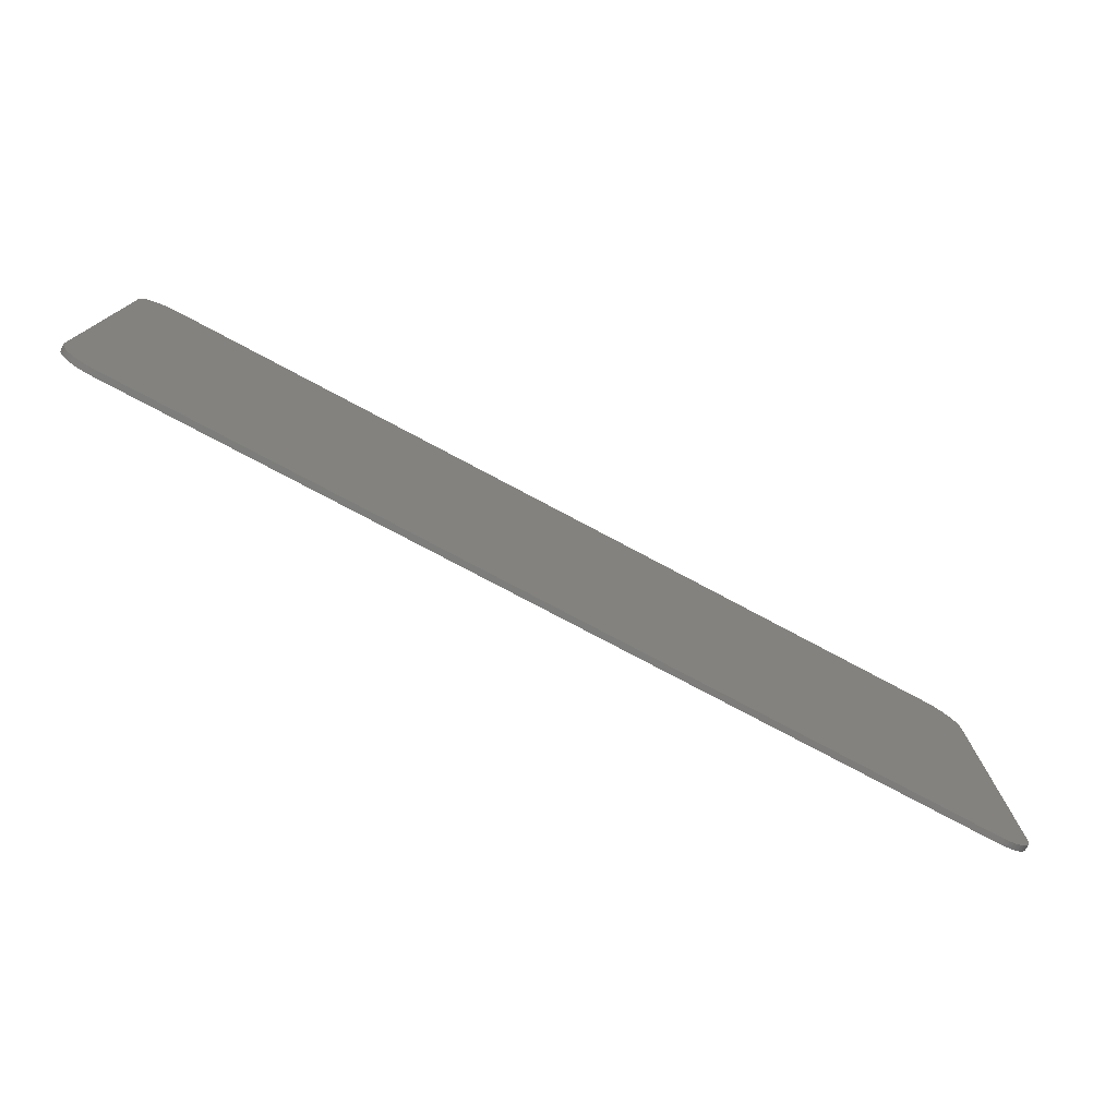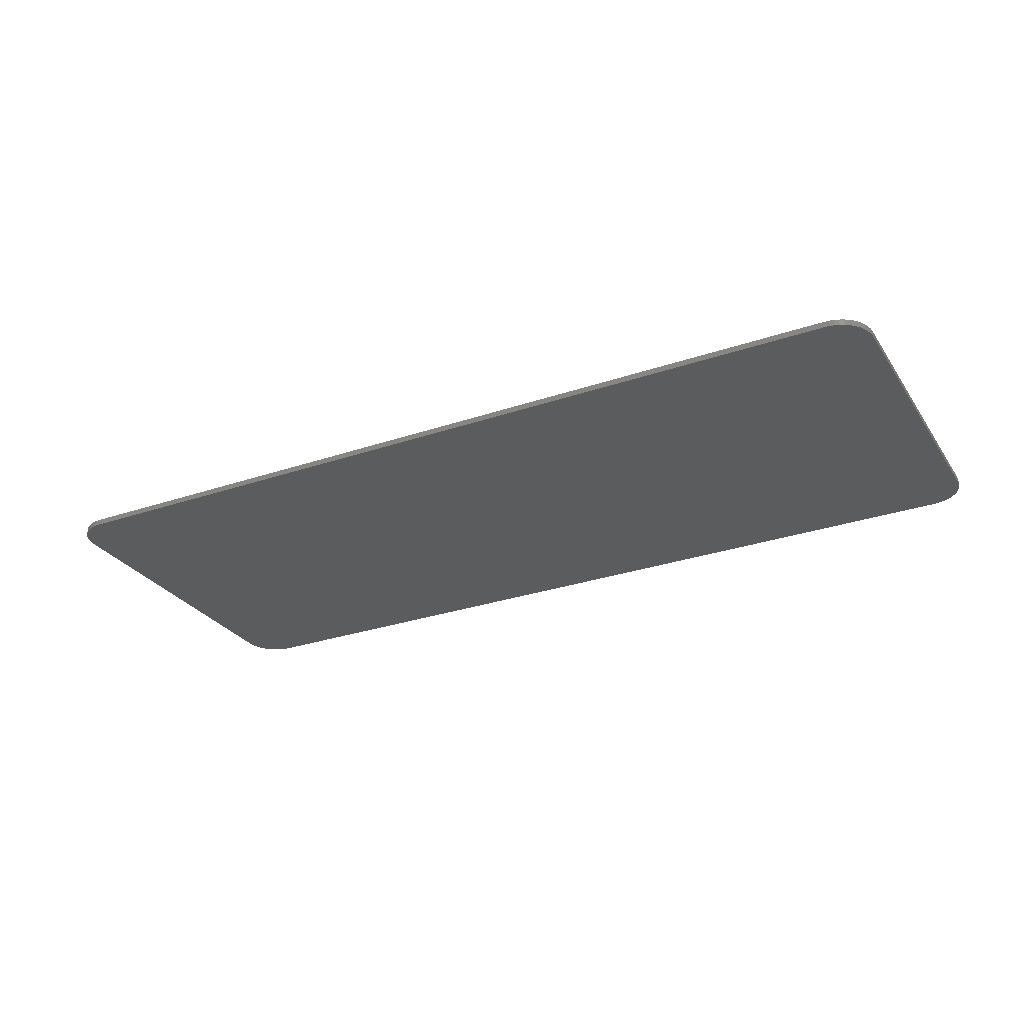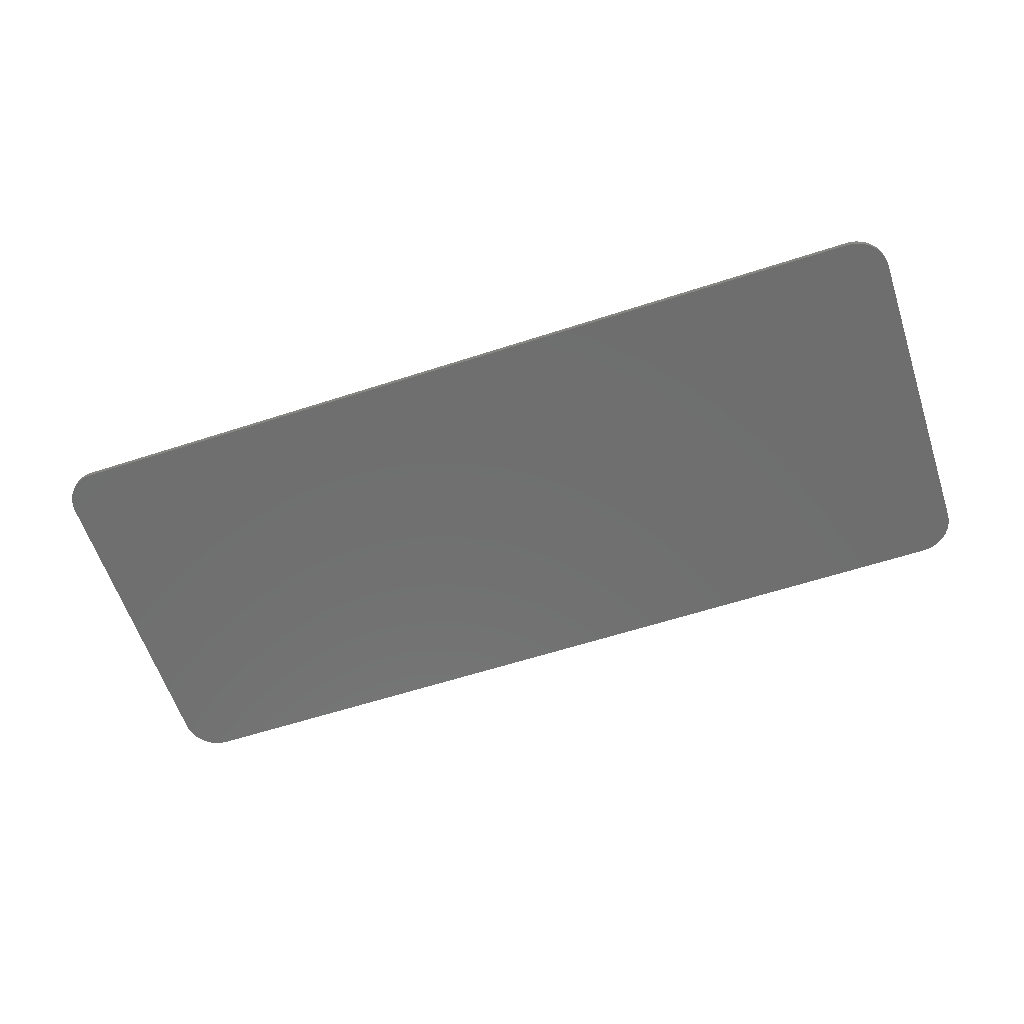
<metadata>
{"format":"stl","ext":"stl","renderer":"f3d","projection":"perspective","resolution":1024,"background":"white","views":[{"elev":-76.4,"azim":-28.1,"up":"+Z"},{"elev":-28.6,"azim":-152.8,"up":"+Y"},{"elev":-60.8,"azim":18.3,"up":"+Y"}]}
</metadata>
<code>
# stl→obj: 344 verts, 678 faces
v 7.708 -0.1 2.6
v 7.187 -0.1 3.195
v 7.108 -0.1 3.2
v 7.703 -0.1 2.678
v 7.264 -0.1 3.179
v 7.688 -0.1 2.755
v 7.338 -0.1 3.154
v 7.663 -0.1 2.83
v 7.408 -0.1 3.12
v 7.628 -0.1 2.9
v 7.474 -0.1 3.076
v 7.585 -0.1 2.965
v 7.533 -0.1 3.024
v 7.708 -0.1 -2.6
v 7.108 -0.1 -3.2
v 7.187 -0.1 -3.195
v 7.703 -0.1 -2.678
v 7.264 -0.1 -3.179
v 7.688 -0.1 -2.755
v 7.338 -0.1 -3.154
v 7.663 -0.1 -2.83
v 7.408 -0.1 -3.12
v 7.628 -0.1 -2.9
v 7.474 -0.1 -3.076
v 7.585 -0.1 -2.965
v 7.533 -0.1 -3.024
v 7.708 -0.1 0.64
v 7.708 -0.1 1.92
v 5.547 -0.1 1.92
v 5.547 -0.1 0.64
v 7.708 -0.1 -0.64
v 5.547 -0.1 -0.64
v 5.547 -0.1 -1.92
v 7.708 -0.1 -1.92
v 5.547 -0.1 3.2
v 5.547 -0.1 -3.2
v 2.604 -0.1 1.92
v 2.604 -0.1 0.64
v 2.604 -0.1 -0.64
v 2.604 -0.1 -1.92
v 2.604 -0.1 3.2
v 2.604 -0.1 -3.2
v -0.2683 -0.1 1.242
v -0.2198 -0.1 2.026
v -0.292 -0.1 2.109
v -0.292 -0.1 1.277
v 0.1717 -0.1 1.348
v -0.002 -0.1 1.7
v -0.1423 -0.1 0.9694
v 0.2977 -0.1 0.9764
v -0.0658 -0.1 0.6871
v 0.3742 -0.1 0.5915
v -0.04 -0.1 0.4
v 0.4 -0.1 0.2
v -0.0658 -0.1 0.1129
v -0.1423 -0.1 -0.1694
v 0.4 -0.1 -0.1
v -0.2683 -0.1 -0.442
v 0.3484 -0.1 -0.5046
v -0.0566 -0.1 -1.286
v 0.1954 -0.1 -0.9023
v -0.292 -0.1 -0.4772
v -0.292 -0.1 -1.533
v 1.2 -0.1 1.28
v 1.4 -0.1 1.92
v 1.24 -0.1 1.6
v 1.24 -0.1 0.96
v 1.4 -0.1 0.64
v 1.2 -0.1 -1.28
v 1.4 -0.1 -0.64
v 1.24 -0.1 -0.96
v 1.24 -0.1 -1.6
v 1.4 -0.1 -1.92
v -0.292 -0.1 3.2
v -0.292 -0.1 -3.2
v -0.292 -0.1 -0.4448
v -0.442 -0.1 1.5
v -0.4787 -0.1 2.321
v -0.6598 -0.1 1.739
v -0.7736 -0.1 2.58
v -0.9187 -0.1 1.956
v -1.1 -0.1 2.798
v -1.214 -0.1 2.146
v -1.452 -0.1 2.972
v -1.54 -0.1 2.305
v -1.824 -0.1 3.098
v -1.892 -0.1 2.433
v -2.208 -0.1 3.174
v -2.264 -0.1 2.525
v -2.6 -0.1 3.2
v -2.648 -0.1 2.581
v -3.122 -0.1 3.2
v -3.04 -0.1 2.6
v -3.122 -0.1 2.596
v -0.442 -0.1 -0.7
v -0.6598 -0.1 -0.9394
v -0.9187 -0.1 -1.156
v -0.404 -0.1 -1.65
v -0.8396 -0.1 -1.987
v -1.214 -0.1 -1.345
v -1.54 -0.1 -1.505
v -1.357 -0.1 -2.292
v -1.947 -0.1 -2.56
v -1.892 -0.1 -1.633
v -2.264 -0.1 -1.725
v -2.6 -0.1 -2.785
v -3.122 -0.1 -2.918
v -2.648 -0.1 -1.781
v -3.04 -0.1 -1.8
v -3.122 -0.1 -1.796
v -3.122 -0.1 -3.2
v -3.04 -0.1 -1.44
v -3.04 -0.1 -1.12
v -3.122 -0.1 -1.116
v -3.122 -0.1 -1.436
v -2.722 -0.1 -1.424
v -2.758 -0.1 -1.107
v -2.409 -0.1 -1.377
v -2.481 -0.1 -1.068
v -2.106 -0.1 -1.3
v -2.213 -0.1 -1.004
v -1.82 -0.1 -1.193
v -1.96 -0.1 -0.9163
v -1.554 -0.1 -1.06
v -1.725 -0.1 -0.806
v -1.315 -0.1 -0.9011
v -1.513 -0.1 -0.6748
v -1.104 -0.1 -0.7202
v -1.355 -0.1 -0.5486
v -0.927 -0.1 -0.52
v -1.208 -0.1 -0.4023
v -0.7857 -0.1 -0.3042
v -1.169 -0.1 -0.36
v -2.453 -0.1 -0.48
v -0.6832 -0.1 -0.0762
v -1.044 -0.1 -0.1817
v -1.016 -0.1 -0.1234
v -0.942 -0.1 0.048
v -2.351 -0.1 -0.04
v -0.621 -0.1 0.1599
v -0.8986 -0.1 0.2016
v -0.6 -0.1 0.4
v -0.8884 -0.1 0.3105
v -0.8884 -0.1 0.4895
v -2.32 -0.1 0.4
v -0.621 -0.1 0.6401
v -0.8986 -0.1 0.5984
v -0.6832 -0.1 0.8762
v -0.942 -0.1 0.752
v -1.016 -0.1 0.9234
v -2.351 -0.1 0.84
v -1.044 -0.1 0.9817
v -0.7857 -0.1 1.104
v -1.169 -0.1 1.16
v -1.208 -0.1 1.202
v -0.927 -0.1 1.32
v -1.104 -0.1 1.52
v -1.355 -0.1 1.349
v -2.453 -0.1 1.28
v -1.315 -0.1 1.701
v -1.513 -0.1 1.475
v -1.554 -0.1 1.86
v -1.725 -0.1 1.606
v -1.82 -0.1 1.993
v -1.96 -0.1 1.716
v -2.106 -0.1 2.1
v -2.213 -0.1 1.804
v -2.409 -0.1 2.177
v -2.481 -0.1 1.868
v -2.722 -0.1 2.224
v -2.758 -0.1 1.907
v -3.04 -0.1 2.24
v -3.04 -0.1 1.92
v -3.122 -0.1 2.236
v -3.122 -0.1 1.916
v -3.122 -0.1 -0.48
v -5.867 -0.1 3.2
v -3.432 -0.1 2.581
v -3.816 -0.1 2.525
v -4.188 -0.1 2.433
v -4.54 -0.1 2.305
v -4.866 -0.1 2.146
v -5.161 -0.1 1.956
v -5.42 -0.1 1.739
v -5.638 -0.1 1.5
v -5.812 -0.1 1.242
v -5.867 -0.1 1.123
v -5.6 -0.1 -3.2
v -4.817 -0.1 -3.173
v -4.047 -0.1 -3.094
v -3.304 -0.1 -2.964
v -3.432 -0.1 -1.781
v -3.816 -0.1 -1.725
v -4.188 -0.1 -1.633
v -4.54 -0.1 -1.505
v -4.866 -0.1 -1.345
v -5.161 -0.1 -1.156
v -5.42 -0.1 -0.9394
v -5.638 -0.1 -0.7
v -5.812 -0.1 -0.442
v -5.867 -0.1 -0.3232
v -5.867 -0.1 -3.2
v -3.358 -0.1 2.224
v -3.322 -0.1 1.907
v -3.671 -0.1 2.177
v -3.599 -0.1 1.868
v -3.974 -0.1 2.1
v -3.867 -0.1 1.804
v -4.26 -0.1 1.993
v -4.12 -0.1 1.716
v -4.526 -0.1 1.86
v -4.355 -0.1 1.606
v -4.765 -0.1 1.701
v -4.567 -0.1 1.475
v -4.976 -0.1 1.52
v -4.721 -0.1 1.352
v -5.153 -0.1 1.32
v -4.872 -0.1 1.201
v -3.285 -0.1 1.28
v -4.911 -0.1 1.16
v -5.294 -0.1 1.104
v -5.036 -0.1 0.9817
v -5.397 -0.1 0.8762
v -5.062 -0.1 0.9268
v -5.139 -0.1 0.7494
v -3.327 -0.1 0.84
v -5.459 -0.1 0.6401
v -5.181 -0.1 0.5984
v -3.34 -0.1 0.4
v -5.191 -0.1 0.4926
v -4.861 -0.1 0.324
v -5.48 -0.1 0.4
v -5.191 -0.1 0.3074
v -5.459 -0.1 0.1599
v -5.181 -0.1 0.2016
v -5.397 -0.1 -0.0762
v -5.139 -0.1 0.0506
v -4.236 -0.1 0.0055
v -4.074 -0.1 -0.0774
v -3.327 -0.1 -0.04
v -5.062 -0.1 -0.1268
v -5.294 -0.1 -0.3042
v -5.036 -0.1 -0.1817
v -5.153 -0.1 -0.52
v -4.911 -0.1 -0.36
v -4.872 -0.1 -0.4006
v -4.721 -0.1 -0.5518
v -3.285 -0.1 -0.48
v -4.976 -0.1 -0.7202
v -4.765 -0.1 -0.9011
v -4.567 -0.1 -0.6748
v -4.526 -0.1 -1.06
v -4.355 -0.1 -0.806
v -4.26 -0.1 -1.193
v -4.12 -0.1 -0.9163
v -3.974 -0.1 -1.3
v -3.867 -0.1 -1.004
v -3.671 -0.1 -1.377
v -3.599 -0.1 -1.068
v -3.358 -0.1 -1.424
v -3.322 -0.1 -1.107
v -7.708 -0.1 2.6
v -7.108 -0.1 3.2
v -7.187 -0.1 3.195
v -7.703 -0.1 2.678
v -7.264 -0.1 3.179
v -7.688 -0.1 2.755
v -7.338 -0.1 3.154
v -7.663 -0.1 2.83
v -7.408 -0.1 3.12
v -7.628 -0.1 2.9
v -7.474 -0.1 3.076
v -7.585 -0.1 2.965
v -7.533 -0.1 3.024
v -7.708 -0.1 -2.6
v -7.187 -0.1 -3.195
v -7.108 -0.1 -3.2
v -7.703 -0.1 -2.678
v -7.264 -0.1 -3.179
v -7.688 -0.1 -2.755
v -7.338 -0.1 -3.154
v -7.663 -0.1 -2.83
v -7.408 -0.1 -3.12
v -7.628 -0.1 -2.9
v -7.474 -0.1 -3.076
v -7.585 -0.1 -2.965
v -7.533 -0.1 -3.024
v -6.04 -0.1 0.4
v -6.014 -0.1 0.6871
v -6.014 -0.1 0.1129
v -5.938 -0.1 0.9694
v -5.938 -0.1 -0.1694
v 7.708 0 2.6
v 7.108 0 3.2
v 7.187 0 3.195
v 7.703 0 2.678
v 7.264 0 3.179
v 7.688 0 2.755
v 7.338 0 3.154
v 7.663 0 2.83
v 7.408 0 3.12
v 7.628 0 2.9
v 7.474 0 3.076
v 7.585 0 2.965
v 7.533 0 3.024
v 7.708 0 -2.6
v 7.187 0 -3.195
v 7.108 0 -3.2
v 7.703 0 -2.678
v 7.264 0 -3.179
v 7.688 0 -2.755
v 7.338 0 -3.154
v 7.663 0 -2.83
v 7.408 0 -3.12
v 7.628 0 -2.9
v 7.474 0 -3.076
v 7.585 0 -2.965
v 7.533 0 -3.024
v -7.708 0 2.6
v -7.187 0 3.195
v -7.108 0 3.2
v -7.703 0 2.678
v -7.264 0 3.179
v -7.688 0 2.755
v -7.338 0 3.154
v -7.663 0 2.83
v -7.408 0 3.12
v -7.628 0 2.9
v -7.474 0 3.076
v -7.585 0 2.965
v -7.533 0 3.024
v -7.708 0 -2.6
v -7.108 0 -3.2
v -7.187 0 -3.195
v -7.703 0 -2.678
v -7.264 0 -3.179
v -7.688 0 -2.755
v -7.338 0 -3.154
v -7.663 0 -2.83
v -7.408 0 -3.12
v -7.628 0 -2.9
v -7.474 0 -3.076
v -7.585 0 -2.965
v -7.533 0 -3.024
f 1 2 3
f 2 1 4
f 4 5 2
f 5 4 6
f 6 7 5
f 7 6 8
f 8 9 7
f 9 8 10
f 10 11 9
f 11 10 12
f 12 13 11
f 14 15 16
f 16 17 14
f 17 16 18
f 18 19 17
f 19 18 20
f 20 21 19
f 21 20 22
f 22 23 21
f 23 22 24
f 24 25 23
f 25 24 26
f 27 28 29
f 29 30 27
f 31 32 33
f 33 34 31
f 27 30 32
f 32 31 27
f 35 1 3
f 35 29 28
f 28 1 35
f 36 14 34
f 34 33 36
f 36 15 14
f 29 37 38
f 38 30 29
f 33 32 39
f 39 40 33
f 29 35 41
f 41 37 29
f 30 38 39
f 39 32 30
f 33 40 42
f 42 36 33
f 43 44 45
f 45 46 43
f 43 47 48
f 48 44 43
f 43 49 50
f 50 47 43
f 51 52 50
f 50 49 51
f 51 53 54
f 54 52 51
f 55 54 53
f 55 56 57
f 57 54 55
f 58 59 57
f 57 56 58
f 58 60 61
f 61 59 58
f 58 62 63
f 63 60 58
f 64 37 65
f 65 66 64
f 64 38 37
f 64 67 68
f 68 38 64
f 69 39 70
f 70 71 69
f 69 40 39
f 69 72 73
f 73 40 69
f 68 70 39
f 39 38 68
f 68 52 54
f 54 70 68
f 68 50 52
f 68 67 47
f 47 50 68
f 70 54 57
f 70 57 59
f 59 71 70
f 64 66 44
f 44 48 64
f 64 48 47
f 47 67 64
f 69 71 59
f 59 61 69
f 69 61 60
f 60 72 69
f 74 65 37
f 37 41 74
f 74 66 65
f 74 45 44
f 44 66 74
f 75 42 40
f 40 73 75
f 75 73 72
f 75 72 60
f 60 63 75
f 58 76 62
f 55 53 51
f 55 51 49
f 49 56 55
f 58 56 49
f 49 43 58
f 58 43 46
f 46 76 58
f 45 77 46
f 45 78 79
f 79 77 45
f 80 81 79
f 79 78 80
f 80 82 83
f 83 81 80
f 84 85 83
f 83 82 84
f 84 86 87
f 87 85 84
f 88 89 87
f 87 86 88
f 88 90 91
f 91 89 88
f 92 93 91
f 91 90 92
f 92 94 93
f 63 62 95
f 63 95 96
f 63 96 97
f 97 98 63
f 99 98 97
f 97 100 99
f 99 100 101
f 101 102 99
f 103 102 101
f 101 104 103
f 103 104 105
f 105 106 103
f 107 106 105
f 105 108 107
f 107 108 109
f 107 109 110
f 74 90 88
f 74 88 86
f 74 86 84
f 74 84 82
f 74 82 80
f 74 80 78
f 74 78 45
f 75 106 107
f 107 111 75
f 75 103 106
f 75 102 103
f 75 99 102
f 75 98 99
f 75 63 98
f 112 113 114
f 114 115 112
f 112 116 117
f 117 113 112
f 118 119 117
f 117 116 118
f 118 120 121
f 121 119 118
f 122 123 121
f 121 120 122
f 122 124 125
f 125 123 122
f 126 127 125
f 125 124 126
f 126 128 129
f 129 127 126
f 130 131 129
f 129 128 130
f 130 132 133
f 133 131 130
f 134 129 131
f 135 136 133
f 133 132 135
f 135 137 136
f 135 138 139
f 139 137 135
f 135 140 141
f 141 138 135
f 142 143 141
f 141 140 142
f 142 144 145
f 145 143 142
f 142 146 147
f 147 144 142
f 148 149 147
f 147 146 148
f 148 150 151
f 151 149 148
f 148 152 150
f 148 153 154
f 154 152 148
f 155 154 153
f 153 156 155
f 155 156 157
f 157 158 155
f 155 158 159
f 160 161 158
f 158 157 160
f 160 162 163
f 163 161 160
f 164 165 163
f 163 162 164
f 164 166 167
f 167 165 164
f 168 169 167
f 167 166 168
f 168 170 171
f 171 169 168
f 172 173 171
f 171 170 172
f 172 174 175
f 175 173 172
f 112 115 110
f 110 109 112
f 112 109 108
f 108 116 112
f 118 116 108
f 108 105 118
f 118 105 104
f 104 120 118
f 122 120 104
f 104 101 122
f 122 101 100
f 100 124 122
f 126 124 100
f 100 97 126
f 126 97 96
f 96 128 126
f 130 128 96
f 96 95 130
f 130 95 62
f 62 76 130
f 176 114 113
f 113 117 176
f 176 117 119
f 119 134 176
f 134 119 121
f 121 123 134
f 134 123 125
f 134 125 127
f 127 129 134
f 46 77 156
f 156 153 46
f 46 153 148
f 46 148 146
f 46 146 142
f 46 142 140
f 140 76 46
f 76 140 135
f 76 135 132
f 76 132 130
f 156 77 79
f 79 157 156
f 160 157 79
f 79 81 160
f 160 81 83
f 83 162 160
f 164 162 83
f 83 85 164
f 164 85 87
f 87 166 164
f 168 166 87
f 87 89 168
f 168 89 91
f 91 170 168
f 172 170 91
f 91 93 172
f 172 93 94
f 94 174 172
f 145 147 149
f 149 151 145
f 145 144 147
f 145 141 143
f 145 139 138
f 138 141 145
f 151 150 152
f 151 152 154
f 154 159 151
f 159 154 155
f 159 158 161
f 161 163 159
f 159 163 165
f 165 167 159
f 159 167 169
f 169 171 159
f 159 171 173
f 173 175 159
f 159 175 151
f 176 134 131
f 131 133 176
f 176 133 136
f 136 137 176
f 176 137 139
f 176 139 145
f 176 145 151
f 151 175 176
f 177 178 94
f 94 92 177
f 177 179 178
f 177 180 179
f 177 181 180
f 177 182 181
f 177 183 182
f 177 184 183
f 177 185 184
f 177 186 185
f 177 187 186
f 188 189 190
f 190 191 188
f 188 191 107
f 107 110 188
f 188 110 192
f 188 192 193
f 188 193 194
f 188 194 195
f 188 195 196
f 188 196 197
f 188 197 198
f 188 198 199
f 188 199 200
f 188 200 201
f 201 202 188
f 111 189 188
f 111 190 189
f 111 191 190
f 111 107 191
f 203 204 175
f 175 174 203
f 203 205 206
f 206 204 203
f 207 208 206
f 206 205 207
f 207 209 210
f 210 208 207
f 211 212 210
f 210 209 211
f 211 213 214
f 214 212 211
f 215 216 214
f 214 213 215
f 215 217 216
f 217 218 219
f 219 216 217
f 217 220 218
f 217 221 222
f 222 220 217
f 223 224 222
f 222 221 223
f 223 225 226
f 226 224 223
f 223 227 228
f 228 225 223
f 229 230 231
f 232 230 228
f 228 227 232
f 232 233 231
f 231 230 232
f 232 234 235
f 235 233 232
f 236 237 235
f 235 234 236
f 236 238 237
f 236 239 240
f 240 238 236
f 236 241 239
f 236 242 243
f 243 241 236
f 244 245 243
f 243 242 244
f 244 246 245
f 244 247 248
f 248 246 244
f 244 249 247
f 249 250 251
f 251 247 249
f 252 253 251
f 251 250 252
f 252 254 255
f 255 253 252
f 256 257 255
f 255 254 256
f 256 258 259
f 259 257 256
f 260 261 259
f 259 258 260
f 260 115 114
f 114 261 260
f 248 261 114
f 114 176 248
f 248 257 259
f 259 261 248
f 248 253 255
f 255 257 248
f 248 247 251
f 251 253 248
f 248 245 246
f 248 239 243
f 243 245 248
f 239 241 243
f 238 235 237
f 238 231 233
f 233 235 238
f 260 192 110
f 110 115 260
f 260 258 193
f 193 192 260
f 256 194 193
f 193 258 256
f 256 254 195
f 195 194 256
f 252 196 195
f 195 254 252
f 252 250 197
f 197 196 252
f 249 198 197
f 197 250 249
f 249 244 199
f 199 198 249
f 242 200 199
f 199 244 242
f 242 236 201
f 201 200 242
f 234 201 236
f 234 232 201
f 227 187 201
f 201 232 227
f 227 223 186
f 186 187 227
f 176 175 204
f 204 219 176
f 176 219 226
f 176 226 229
f 229 240 176
f 176 240 239
f 239 248 176
f 219 204 206
f 206 208 219
f 219 208 210
f 210 212 219
f 219 212 214
f 214 216 219
f 219 218 220
f 226 219 220
f 220 222 226
f 226 222 224
f 226 225 228
f 229 226 228
f 228 230 229
f 229 231 238
f 238 240 229
f 203 174 94
f 94 178 203
f 203 178 179
f 179 205 203
f 207 205 179
f 179 180 207
f 207 180 181
f 181 209 207
f 211 209 181
f 181 182 211
f 211 182 183
f 183 213 211
f 215 213 183
f 183 184 215
f 215 184 185
f 185 217 215
f 221 217 185
f 185 186 221
f 221 186 223
f 262 263 264
f 264 265 262
f 265 264 266
f 266 267 265
f 267 266 268
f 268 269 267
f 269 268 270
f 270 271 269
f 271 270 272
f 272 273 271
f 273 272 274
f 275 276 277
f 276 275 278
f 278 279 276
f 279 278 280
f 280 281 279
f 281 280 282
f 282 283 281
f 283 282 284
f 284 285 283
f 285 284 286
f 286 287 285
f 288 289 262
f 288 262 275
f 288 275 290
f 263 291 187
f 187 177 263
f 263 262 289
f 289 291 263
f 277 202 201
f 201 292 277
f 277 292 290
f 290 275 277
f 291 292 201
f 201 187 291
f 292 291 289
f 289 290 292
f 288 290 289
f 293 294 295
f 295 296 293
f 296 295 297
f 297 298 296
f 298 297 299
f 299 300 298
f 300 299 301
f 301 302 300
f 302 301 303
f 303 304 302
f 304 303 305
f 306 307 308
f 307 306 309
f 309 310 307
f 310 309 311
f 311 312 310
f 312 311 313
f 313 314 312
f 314 313 315
f 315 316 314
f 316 315 317
f 317 318 316
f 319 320 321
f 320 319 322
f 322 323 320
f 323 322 324
f 324 325 323
f 325 324 326
f 326 327 325
f 327 326 328
f 328 329 327
f 329 328 330
f 330 331 329
f 332 333 334
f 334 335 332
f 335 334 336
f 336 337 335
f 337 336 338
f 338 339 337
f 339 338 340
f 340 341 339
f 341 340 342
f 342 343 341
f 343 342 344
f 2 294 3
f 294 2 295
f 5 295 2
f 295 5 297
f 7 297 5
f 297 7 299
f 9 299 7
f 299 9 301
f 11 301 9
f 301 11 303
f 13 303 11
f 303 13 305
f 12 305 13
f 305 12 304
f 10 304 12
f 304 10 302
f 8 302 10
f 302 8 300
f 6 300 8
f 300 6 298
f 4 298 6
f 298 4 296
f 1 296 4
f 296 1 293
f 16 15 308
f 308 307 16
f 18 16 307
f 307 310 18
f 20 18 310
f 310 312 20
f 22 20 312
f 312 314 22
f 24 22 314
f 314 316 24
f 26 24 316
f 316 318 26
f 25 26 318
f 318 317 25
f 23 25 317
f 317 315 23
f 21 23 315
f 315 313 21
f 19 21 313
f 313 311 19
f 17 19 311
f 311 309 17
f 14 17 309
f 309 306 14
f 264 263 321
f 321 320 264
f 266 264 320
f 320 323 266
f 268 266 323
f 323 325 268
f 270 268 325
f 325 327 270
f 272 270 327
f 327 329 272
f 274 272 329
f 329 331 274
f 273 274 331
f 331 330 273
f 271 273 330
f 330 328 271
f 269 271 328
f 328 326 269
f 267 269 326
f 326 324 267
f 265 267 324
f 324 322 265
f 262 265 322
f 322 319 262
f 276 333 277
f 333 276 334
f 279 334 276
f 334 279 336
f 281 336 279
f 336 281 338
f 283 338 281
f 338 283 340
f 285 340 283
f 340 285 342
f 287 342 285
f 342 287 344
f 286 344 287
f 344 286 343
f 284 343 286
f 343 284 341
f 282 341 284
f 341 282 339
f 280 339 282
f 339 280 337
f 278 337 280
f 337 278 335
f 275 335 278
f 335 275 332
f 306 308 294
f 294 293 306
f 308 333 321
f 321 294 308
f 333 332 319
f 319 321 333
f 293 1 14
f 14 306 293
f 294 35 3
f 308 15 36
f 294 41 35
f 308 36 42
f 294 74 41
f 308 42 75
f 294 321 92
f 92 74 294
f 308 75 111
f 111 333 308
f 321 177 92
f 333 111 202
f 321 263 177
f 333 202 277
f 319 332 275
f 275 262 319

</code>
